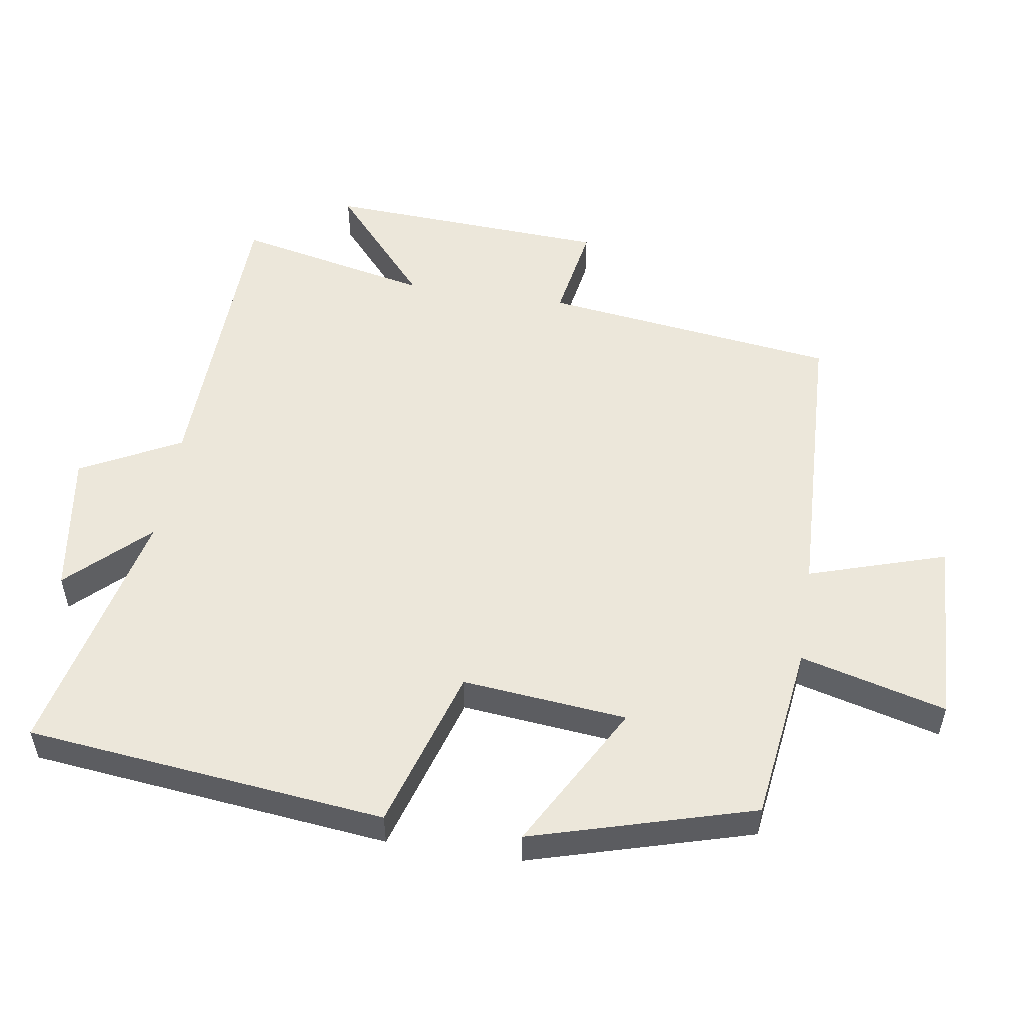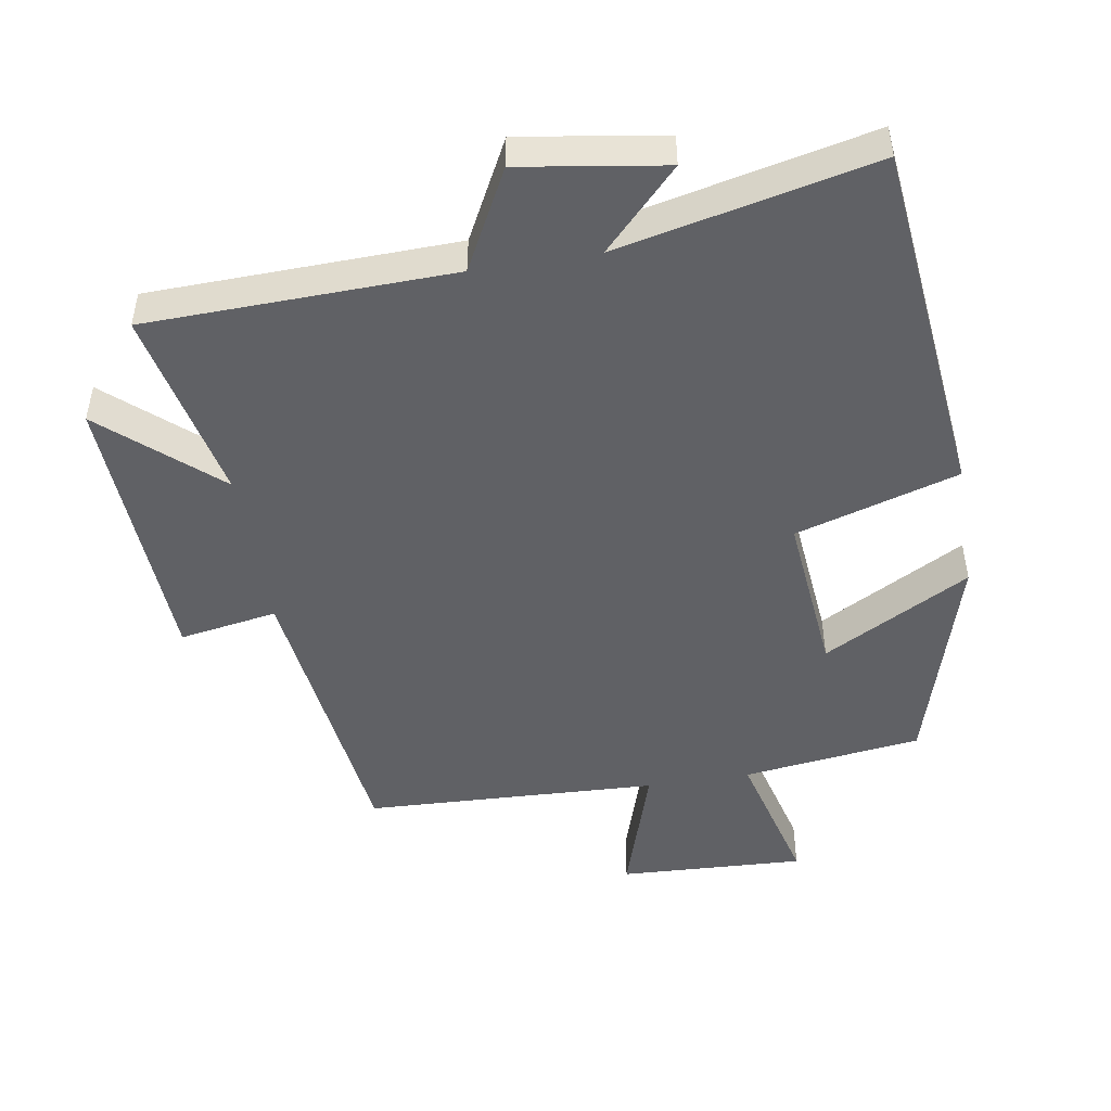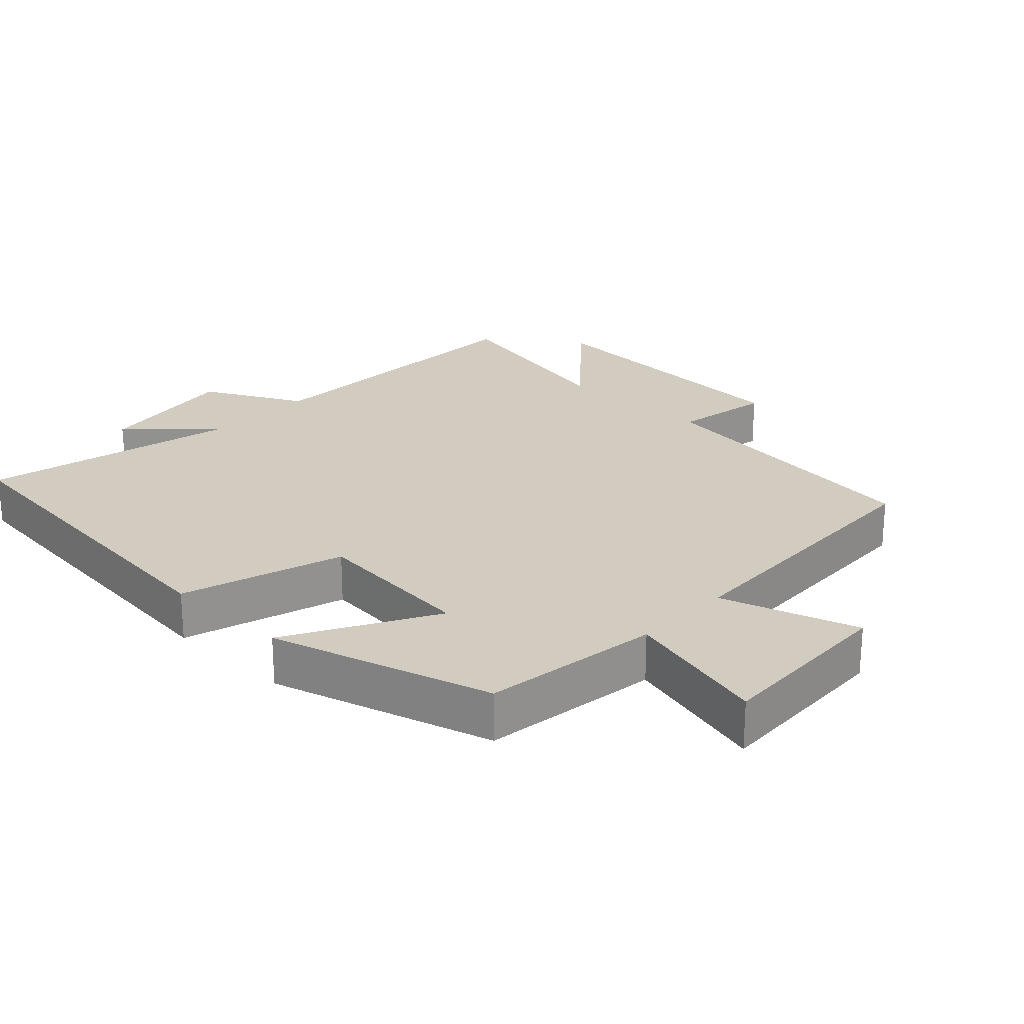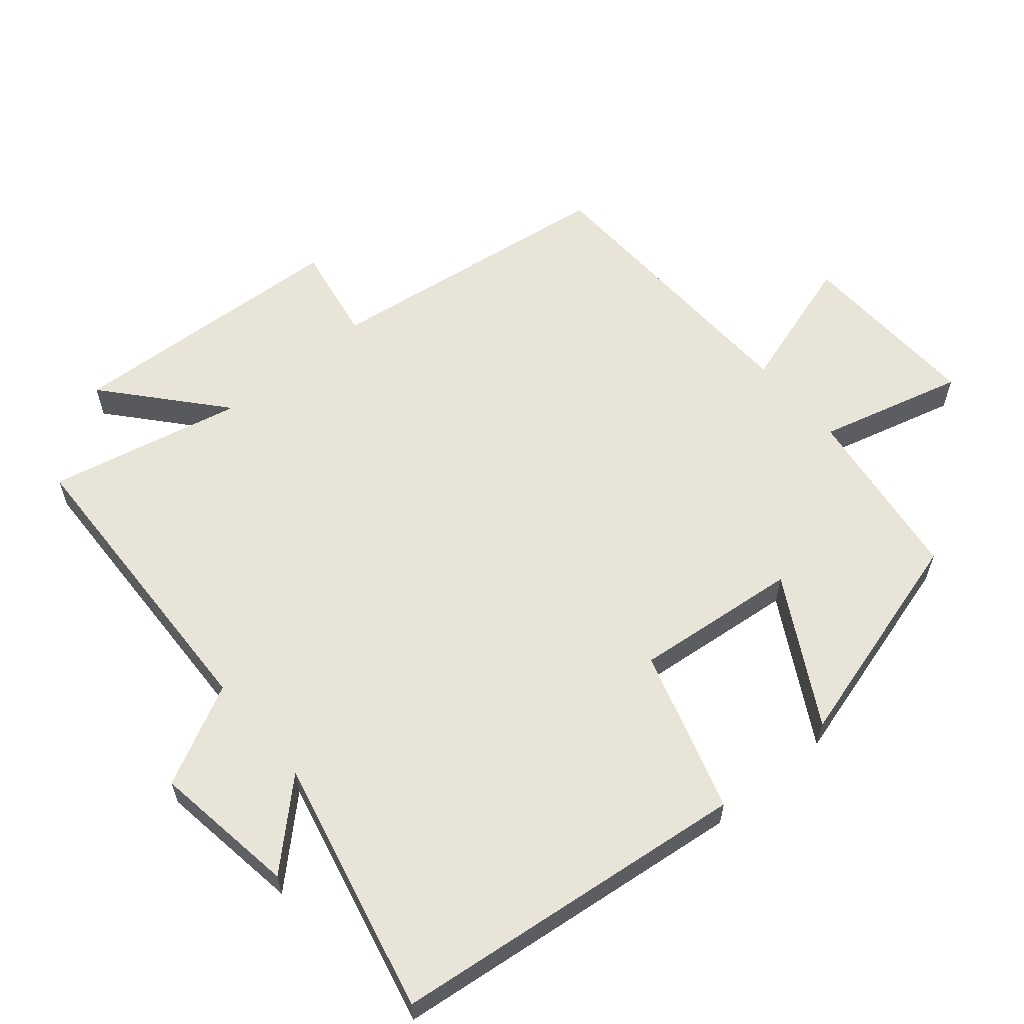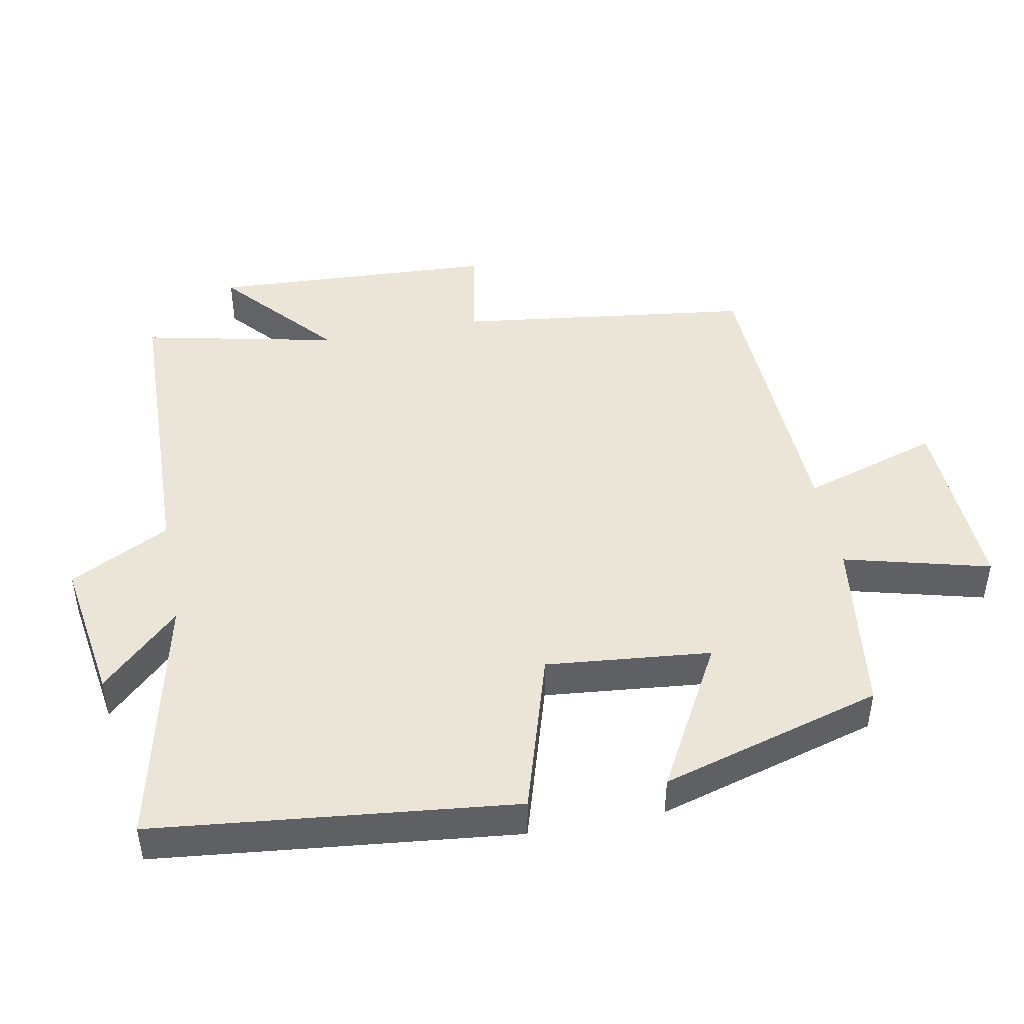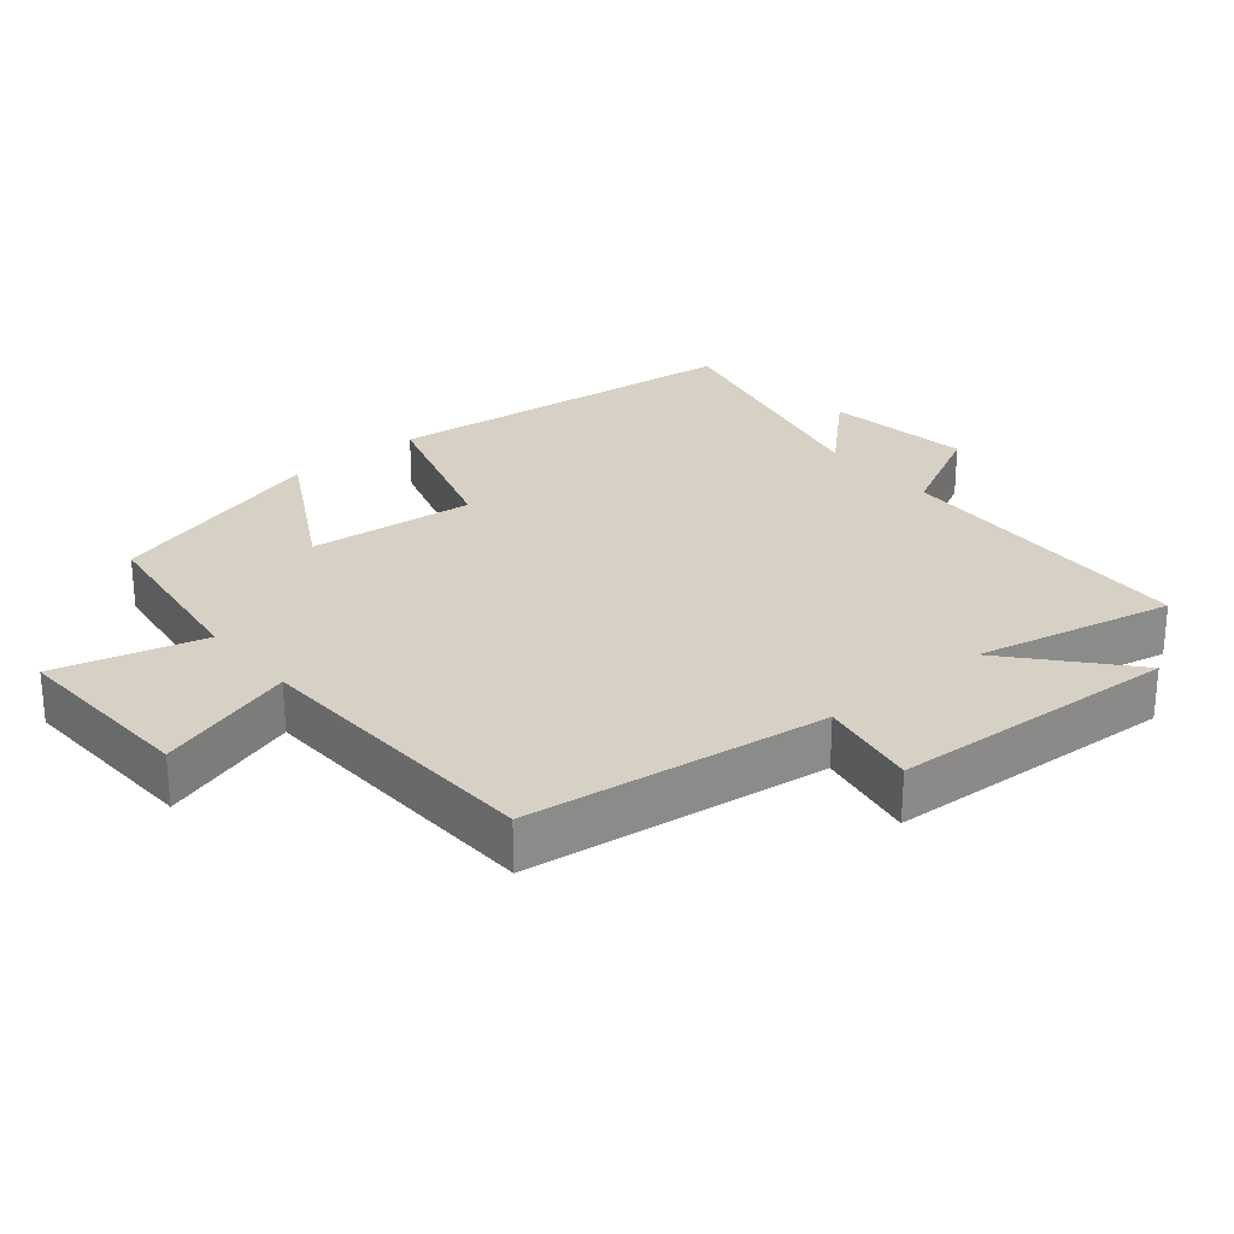
<metadata>
{"format":"obj","ext":"obj","renderer":"f3d","projection":"perspective","resolution":1024,"background":"white","views":[{"elev":53.0,"azim":98.9,"up":"+Y"},{"elev":-48.2,"azim":9.2,"up":"+Y"},{"elev":24.1,"azim":133.5,"up":"+Y"},{"elev":60.0,"azim":50.1,"up":"+Y"},{"elev":45.9,"azim":79.1,"up":"+Y"},{"elev":26.8,"azim":-129.7,"up":"+Y"}]}
</metadata>
<code>
v 0.406 0.07 -0.465
v 0.143 0.07 -0.5
v 0.199 0.07 -0.714
v -0.075 0.07 -0.702
v -0.011 0.07 -0.5
v -0.444 0.07 -0.483
v -0.5 0.07 -0.049
v -0.644 0.07 -0.074
v -0.666 0.07 0.344
v -0.5 0.07 0.199
v -0.562 0.07 0.486
v -0.112 0.07 0.5
v -0.036 0.07 0.647
v 0.176 0.07 0.615
v 0.066 0.07 0.5
v 0.442 0.07 0.585
v 0.5 0.07 0.057
v 0.261 0.07 -0.016
v 0.285 0.07 -0.258
v 0.5 0.07 -0.139
v 0.406 0 -0.465
v 0.143 0 -0.5
v 0.199 0 -0.714
v -0.075 0 -0.702
v -0.011 0 -0.5
v -0.444 0 -0.483
v -0.5 0 -0.049
v -0.644 0 -0.074
v -0.666 0 0.344
v -0.5 0 0.199
v -0.562 0 0.486
v -0.112 0 0.5
v -0.036 0 0.647
v 0.176 0 0.615
v 0.066 0 0.5
v 0.442 0 0.585
v 0.5 0 0.057
v 0.261 0 -0.016
v 0.285 0 -0.258
v 0.5 0 -0.139
f 19 20 1 2
f 18 19 2
f 15 16 17 18
f 15 18 2
f 12 13 14 15
f 10 11 12 15
f 10 15 2
f 7 8 9 10
f 5 6 7 10
f 5 10 2 3
f 3 4 5
f 22 21 40 39
f 22 39 38
f 38 37 36 35
f 22 38 35
f 35 34 33 32
f 35 32 31 30
f 22 35 30
f 30 29 28 27
f 30 27 26 25
f 23 22 30 25
f 25 24 23
f 1 21 22 2
f 2 22 23 3
f 3 23 24 4
f 4 24 25 5
f 5 25 26 6
f 6 26 27 7
f 7 27 28 8
f 8 28 29 9
f 9 29 30 10
f 10 30 31 11
f 11 31 32 12
f 12 32 33 13
f 13 33 34 14
f 14 34 35 15
f 15 35 36 16
f 16 36 37 17
f 17 37 38 18
f 18 38 39 19
f 19 39 40 20
f 20 40 21 1

</code>
